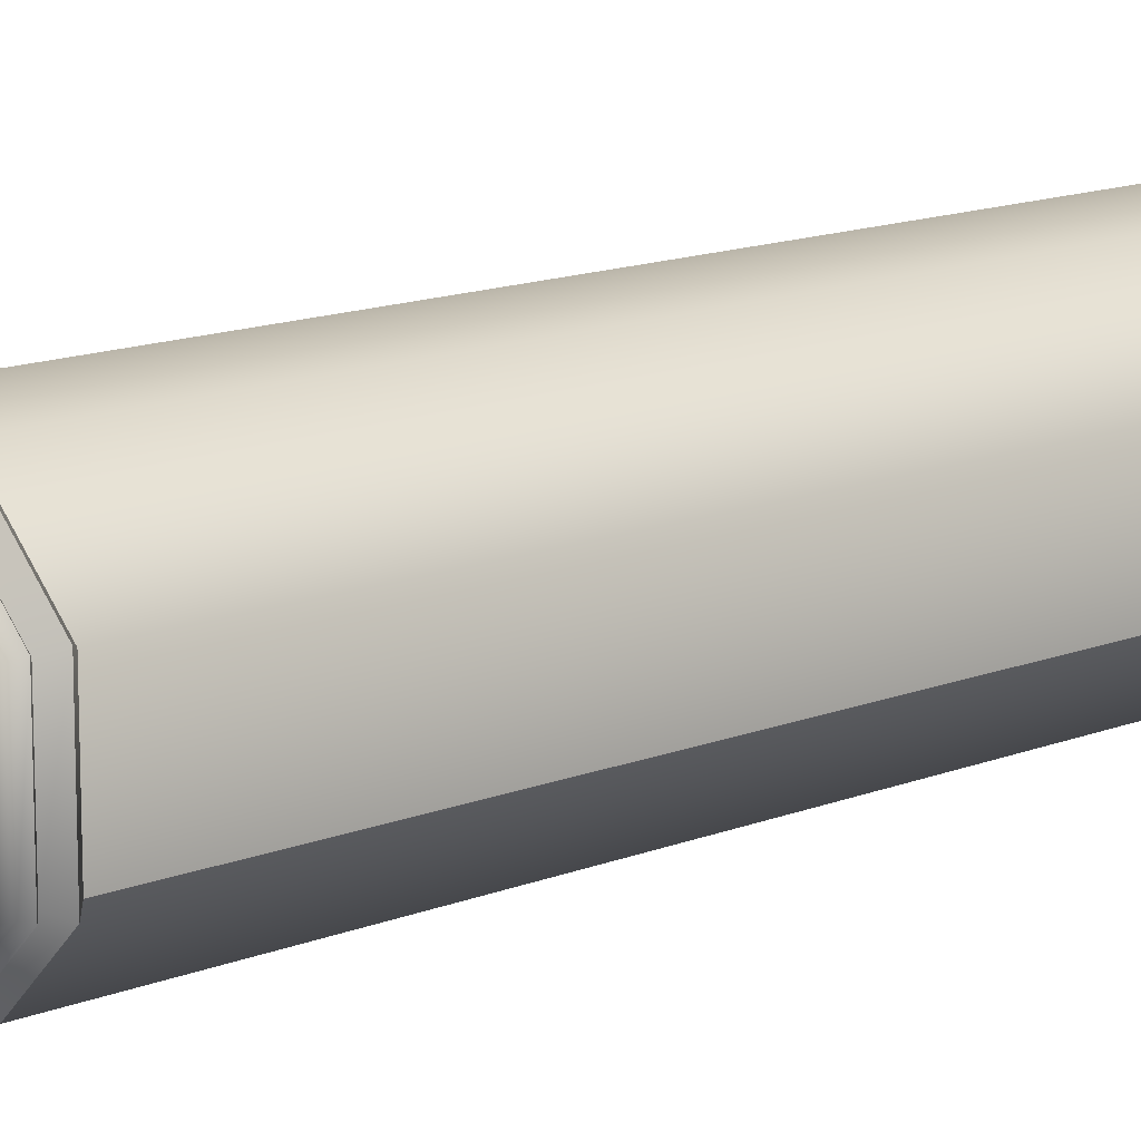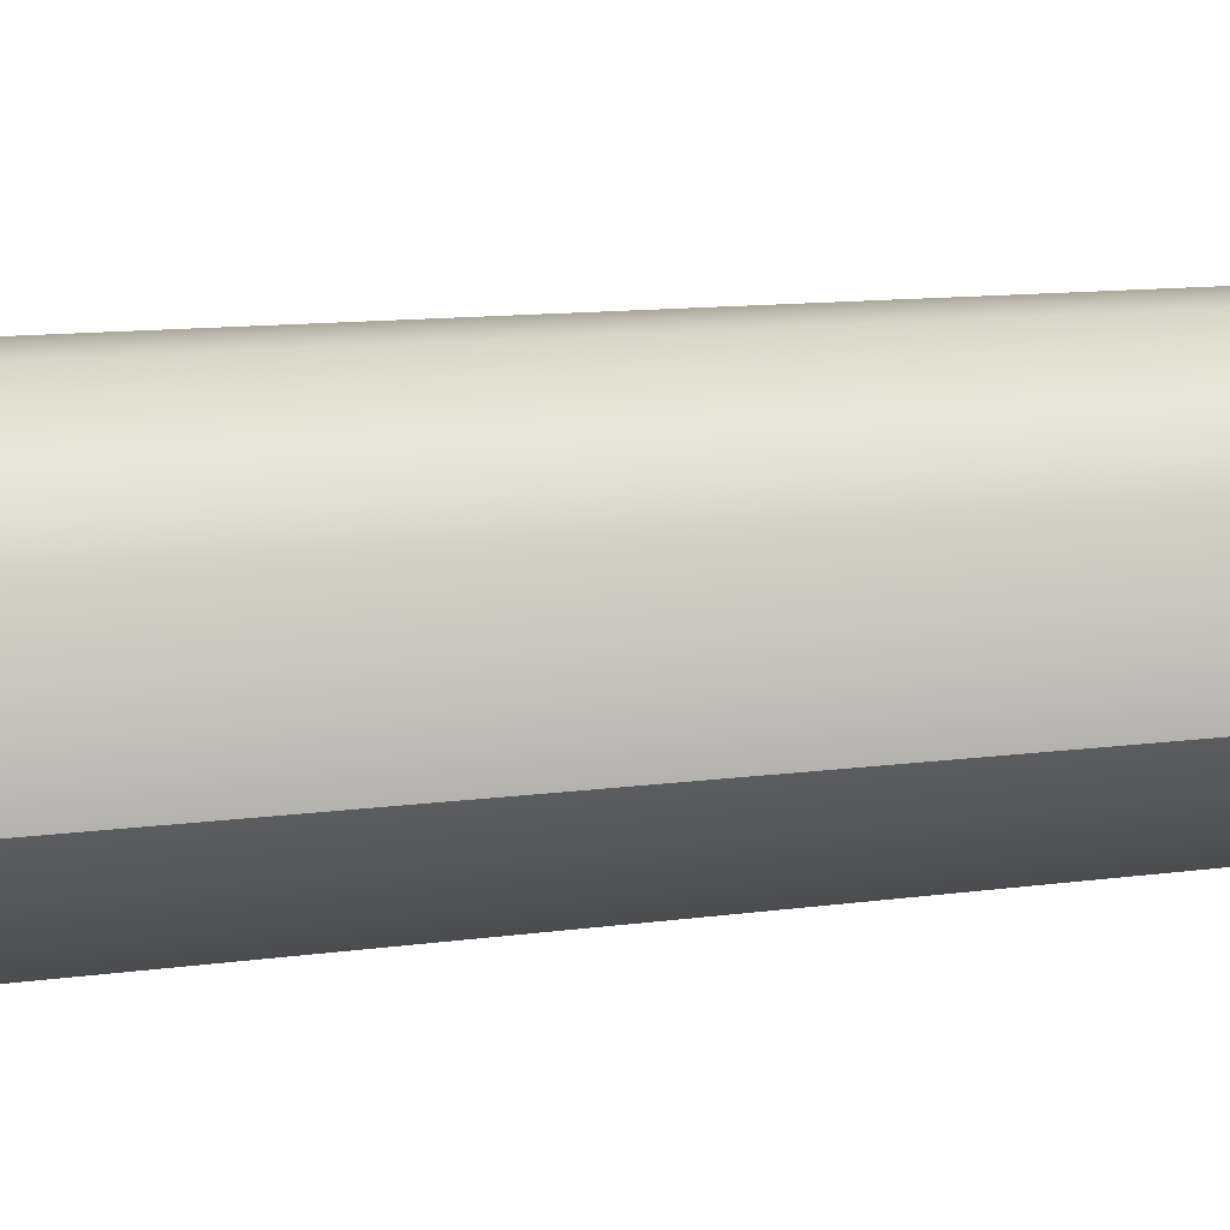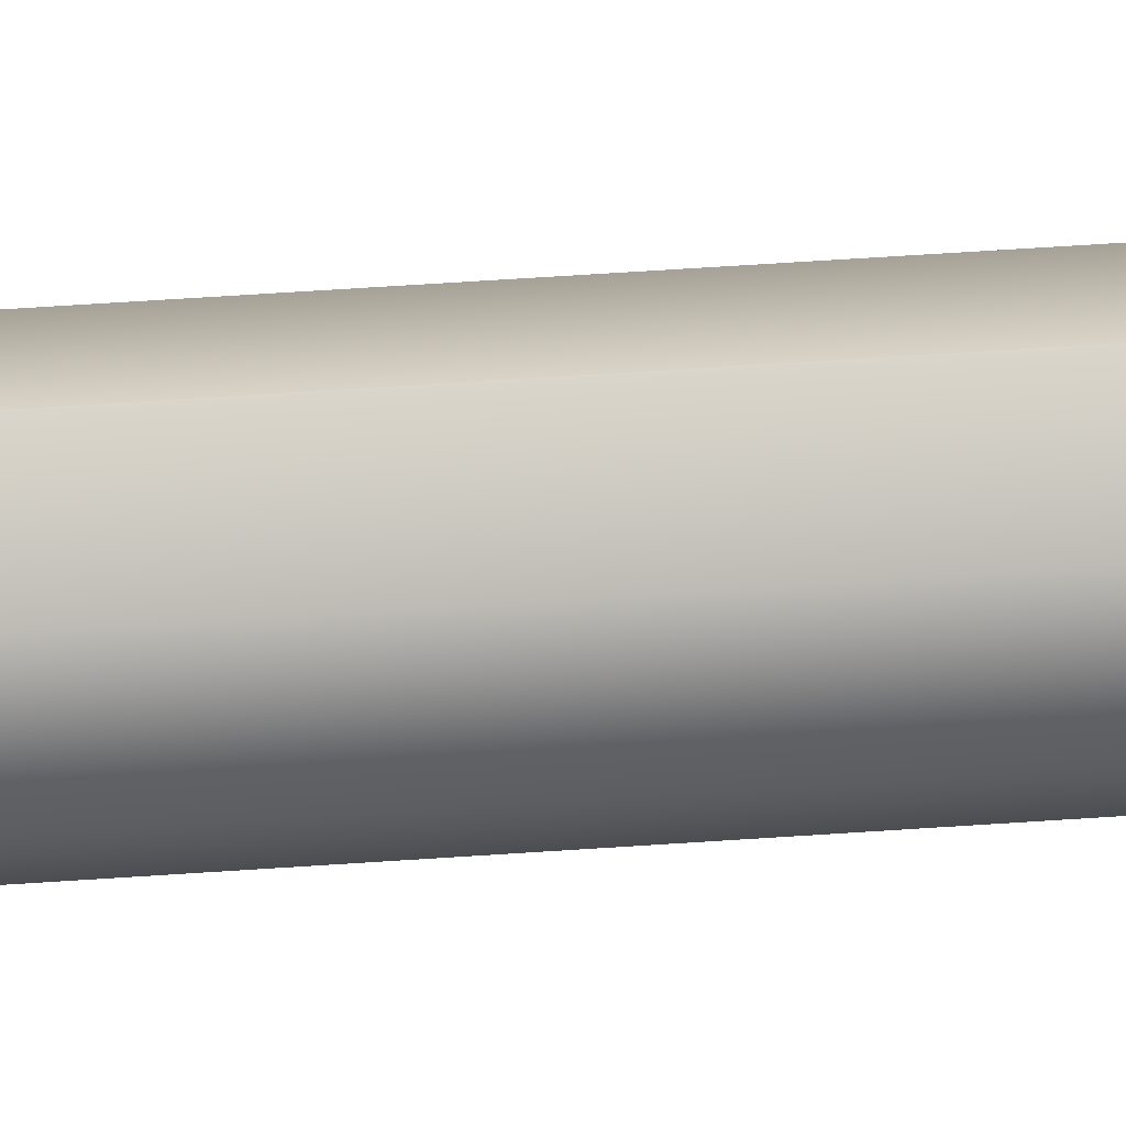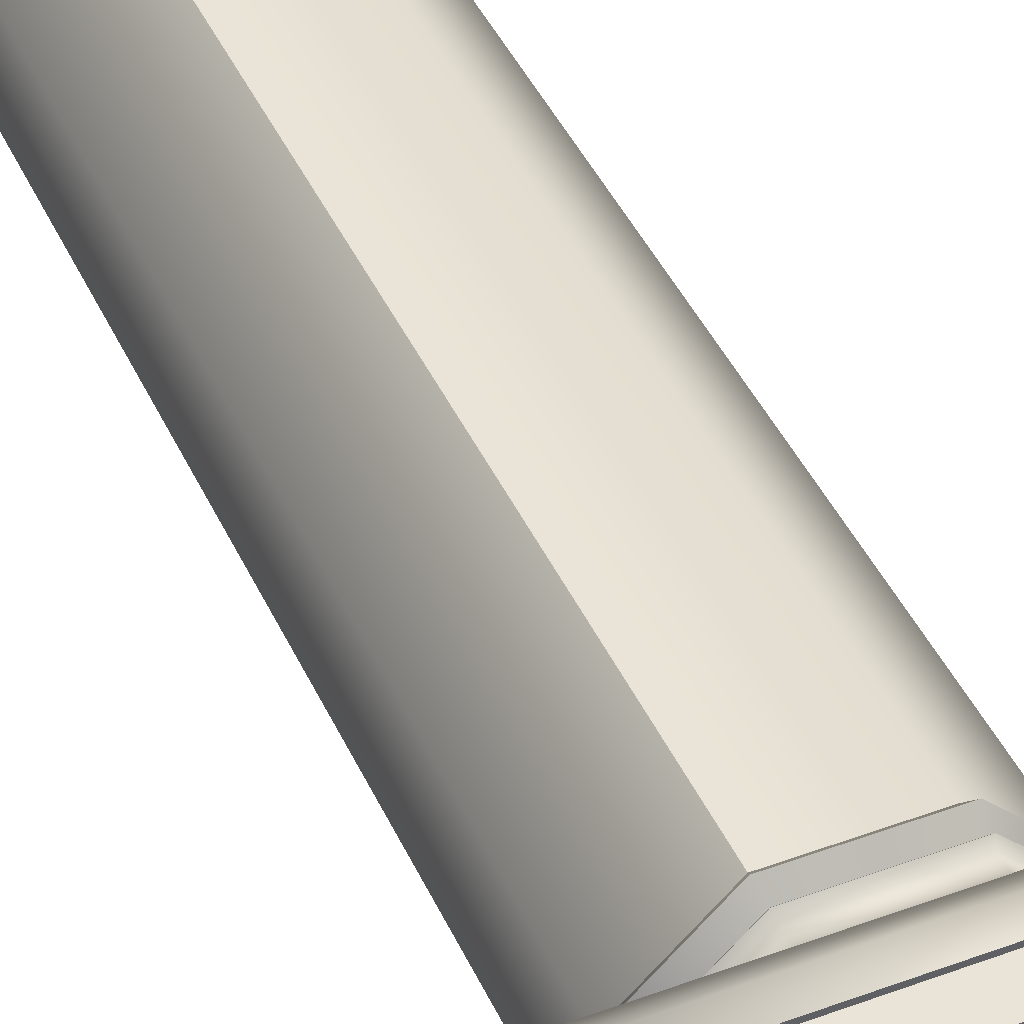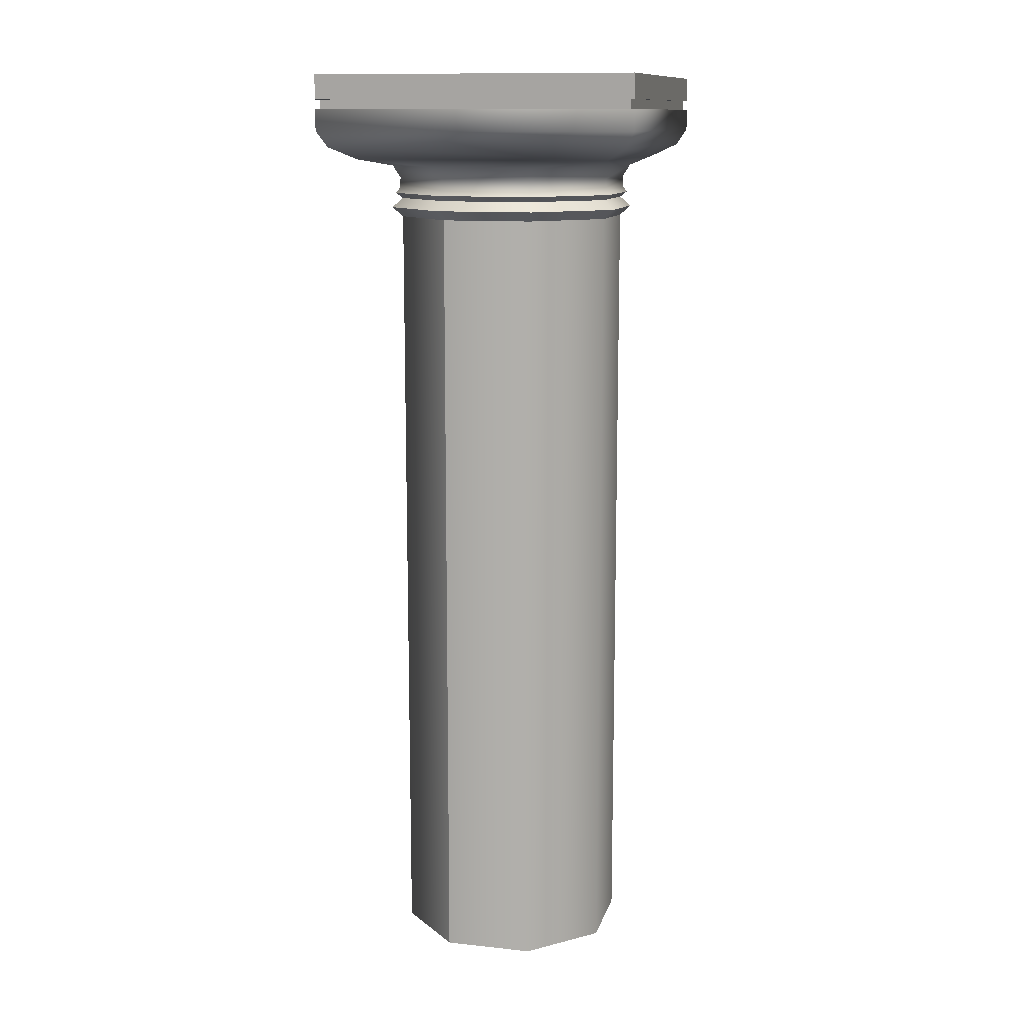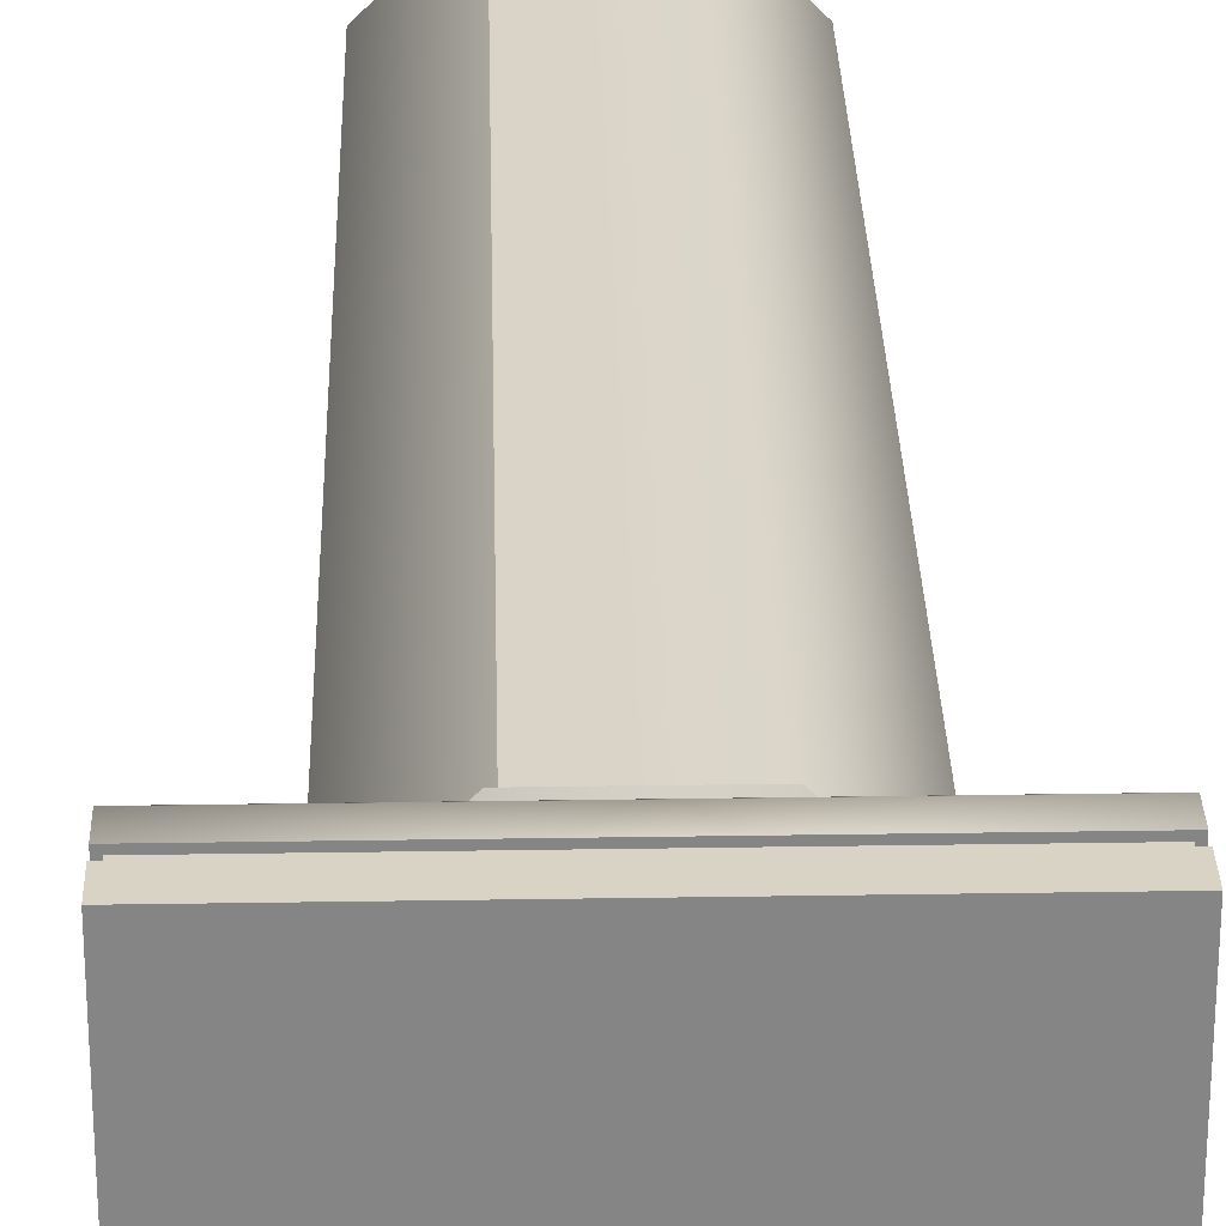
<metadata>
{"format":"obj","ext":"obj","renderer":"f3d","projection":"perspective","resolution":1024,"background":"white","views":[{"elev":13.7,"azim":-132.0,"up":"+Z"},{"elev":8.1,"azim":-115.7,"up":"+Z"},{"elev":73.9,"azim":-93.6,"up":"+Z"},{"elev":43.3,"azim":156.5,"up":"+Z"},{"elev":12.3,"azim":-75.8,"up":"+Y"},{"elev":28.3,"azim":178.6,"up":"+Z"}]}
</metadata>
<code>
v -3.844 22.35 -3.838
v -3.844 22.35 3.838
v 3.844 22.35 3.838
v 3.844 22.35 -3.838
v 3.844 21.54 -3.838
v 3.844 21.54 3.838
v 3.844 21.03 3.838
v 3.844 21.03 -3.838
v -3.844 21.54 3.838
v -3.844 21.03 3.838
v -3.844 21.54 -3.838
v -3.844 21.03 -3.838
v 3.625 20.65 -3.619
v -3.625 20.65 -3.619
v -3.625 20.65 3.619
v 3.625 20.65 3.619
v 3.071 20.36 -3.066
v -3.071 20.36 -3.066
v -3.071 20.36 3.066
v 3.071 20.36 3.066
v -1.095 18.91 2.6
v -2.606 18.91 1.089
v -2.606 0 1.089
v -1.095 0 2.6
v -2.606 18.91 -1.047
v -2.606 0 -1.047
v -1.095 18.91 -2.558
v -1.095 0 -2.558
v 1.041 18.91 -2.558
v 1.041 0 -2.558
v 2.552 18.91 -1.047
v 2.552 0 -1.047
v 2.552 18.91 1.089
v 2.552 0 1.089
v 1.041 18.91 2.6
v 1.041 0 2.6
v -1.16 19.5 2.757
v -2.763 19.5 1.154
v -2.606 19.37 1.089
v -1.095 19.37 2.6
v -2.763 19.5 -1.113
v -2.606 19.37 -1.047
v -1.16 19.5 -2.716
v -1.095 19.37 -2.558
v 1.106 19.5 -2.716
v 1.041 19.37 -2.558
v 2.709 19.5 -1.113
v 2.552 19.37 -1.047
v 2.709 19.5 1.154
v 2.552 19.37 1.089
v 1.106 19.5 2.757
v 1.041 19.37 2.6
v -1.188 20.17 2.824
v -2.831 20.17 1.182
v -2.654 19.88 1.109
v -1.115 19.88 2.648
v -2.831 20.17 -1.14
v -2.654 19.88 -1.067
v -1.188 20.17 -2.783
v -1.115 19.88 -2.607
v 1.134 20.17 -2.783
v 1.061 19.88 -2.607
v 2.776 20.17 -1.14
v 2.6 19.88 -1.067
v 2.776 20.17 1.182
v 2.6 19.88 1.109
v 1.134 20.17 2.824
v 1.061 19.88 2.648
v -1.199 19.14 2.849
v -2.855 19.14 1.192
v -2.855 19.14 -1.151
v -1.199 19.14 -2.808
v 1.145 19.14 -2.808
v 2.801 19.14 -1.151
v 2.801 19.14 1.192
v 1.145 19.14 2.849
v -1.121 19.62 2.662
v -2.668 19.62 1.115
v -2.668 19.62 -1.073
v -1.121 19.62 -2.62
v 1.067 19.62 -2.62
v 2.614 19.62 -1.073
v 2.614 19.62 1.115
v 1.067 19.62 2.662
v 3.751 21.77 -3.745
v 3.751 21.77 3.745
v 3.751 21.54 3.745
v 3.751 21.54 -3.745
v -3.751 21.77 3.745
v -3.751 21.54 3.745
v -3.751 21.77 -3.745
v -3.751 21.54 -3.745
v 3.844 21.77 -3.838
v 3.844 21.77 3.838
v -3.844 21.77 3.838
v -3.844 21.77 -3.838
f 1 2 3
f 1 3 4
f 5 6 7
f 5 7 8
f 6 9 10
f 6 10 7
f 9 11 12
f 9 12 10
f 11 5 8
f 11 8 12
f 13 14 12
f 13 12 8
f 14 15 10
f 14 10 12
f 15 16 7
f 15 7 10
f 16 13 8
f 16 8 7
f 13 17 18
f 13 18 14
f 14 18 19
f 14 19 15
f 15 19 20
f 15 20 16
f 16 20 17
f 16 17 13
f 21 22 23
f 21 23 24
f 22 25 26
f 22 26 23
f 25 27 28
f 25 28 26
f 27 29 30
f 27 30 28
f 29 31 32
f 29 32 30
f 31 33 34
f 31 34 32
f 33 35 36
f 33 36 34
f 35 21 24
f 35 24 36
f 37 38 39
f 37 39 40
f 38 41 42
f 38 42 39
f 41 43 44
f 41 44 42
f 43 45 46
f 43 46 44
f 45 47 48
f 45 48 46
f 47 49 50
f 47 50 48
f 49 51 52
f 49 52 50
f 51 37 40
f 51 40 52
f 53 54 55
f 53 55 56
f 54 57 58
f 54 58 55
f 57 59 60
f 57 60 58
f 59 61 62
f 59 62 60
f 61 63 64
f 61 64 62
f 63 65 66
f 63 66 64
f 65 67 68
f 65 68 66
f 67 53 56
f 67 56 68
f 57 54 19
f 57 19 18
f 19 54 53
f 19 53 67
f 19 67 20
f 20 67 65
f 20 65 63
f 20 63 17
f 17 63 61
f 61 59 18
f 61 18 17
f 18 59 57
f 21 69 70
f 21 70 22
f 22 70 71
f 22 71 25
f 25 71 72
f 25 72 27
f 27 72 73
f 27 73 29
f 29 73 74
f 29 74 31
f 31 74 75
f 31 75 33
f 33 75 76
f 33 76 35
f 35 76 69
f 35 69 21
f 69 40 39
f 69 39 70
f 70 39 42
f 70 42 71
f 71 42 44
f 71 44 72
f 72 44 46
f 72 46 73
f 73 46 48
f 73 48 74
f 74 48 50
f 74 50 75
f 75 50 52
f 75 52 76
f 76 52 40
f 76 40 69
f 77 56 55
f 77 55 78
f 78 55 58
f 78 58 79
f 79 58 60
f 79 60 80
f 80 60 62
f 80 62 81
f 81 62 64
f 81 64 82
f 82 64 66
f 82 66 83
f 83 66 68
f 83 68 84
f 84 68 56
f 84 56 77
f 37 77 78
f 37 78 38
f 38 78 79
f 38 79 41
f 41 79 80
f 41 80 43
f 43 80 81
f 43 81 45
f 45 81 82
f 45 82 47
f 47 82 83
f 47 83 49
f 49 83 84
f 49 84 51
f 51 84 77
f 51 77 37
f 85 86 87
f 85 87 88
f 86 89 90
f 86 90 87
f 89 91 92
f 89 92 90
f 91 85 88
f 91 88 92
f 93 4 3
f 93 3 94
f 94 3 2
f 94 2 95
f 95 2 1
f 95 1 96
f 96 1 4
f 96 4 93
f 88 87 6
f 88 6 5
f 87 90 9
f 87 9 6
f 90 92 11
f 90 11 9
f 92 88 5
f 92 5 11
f 86 85 93
f 86 93 94
f 85 91 96
f 85 96 93
f 91 89 95
f 91 95 96
f 89 86 94
f 89 94 95

</code>
